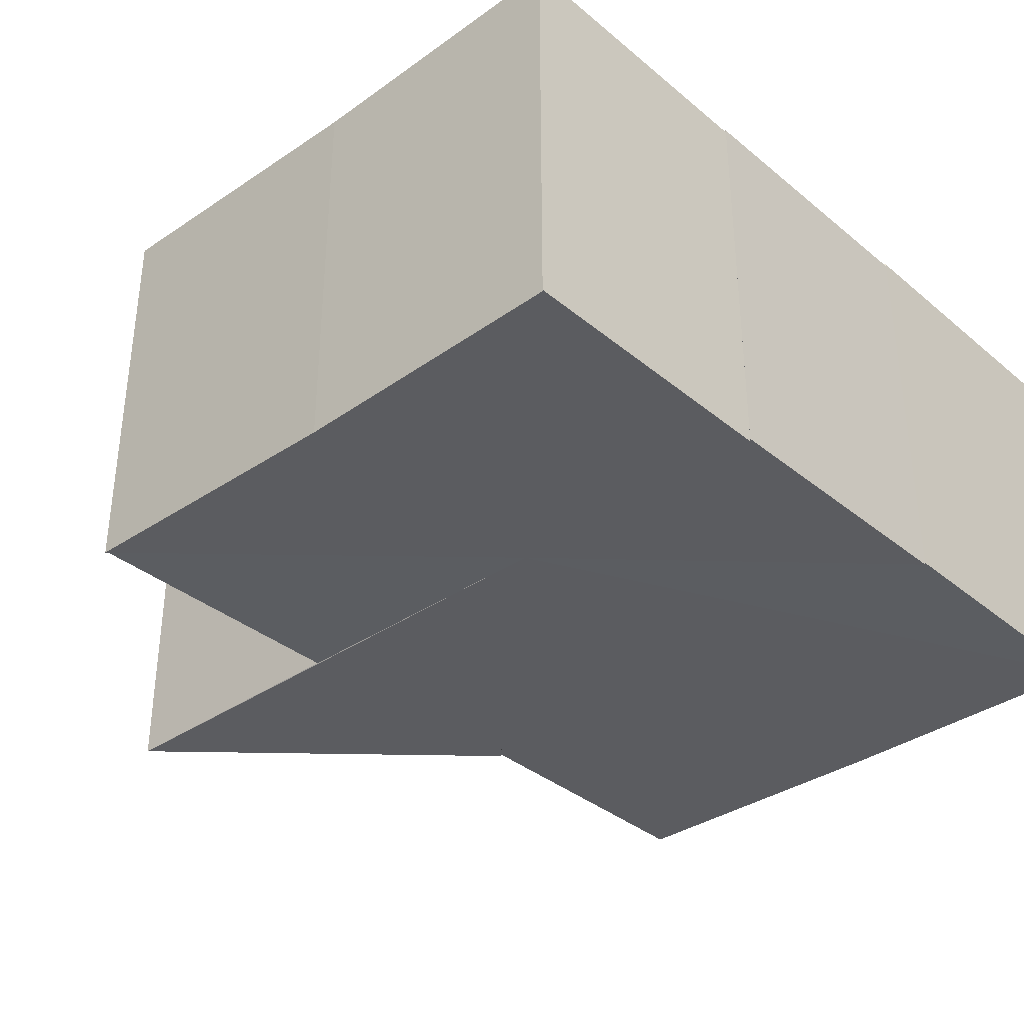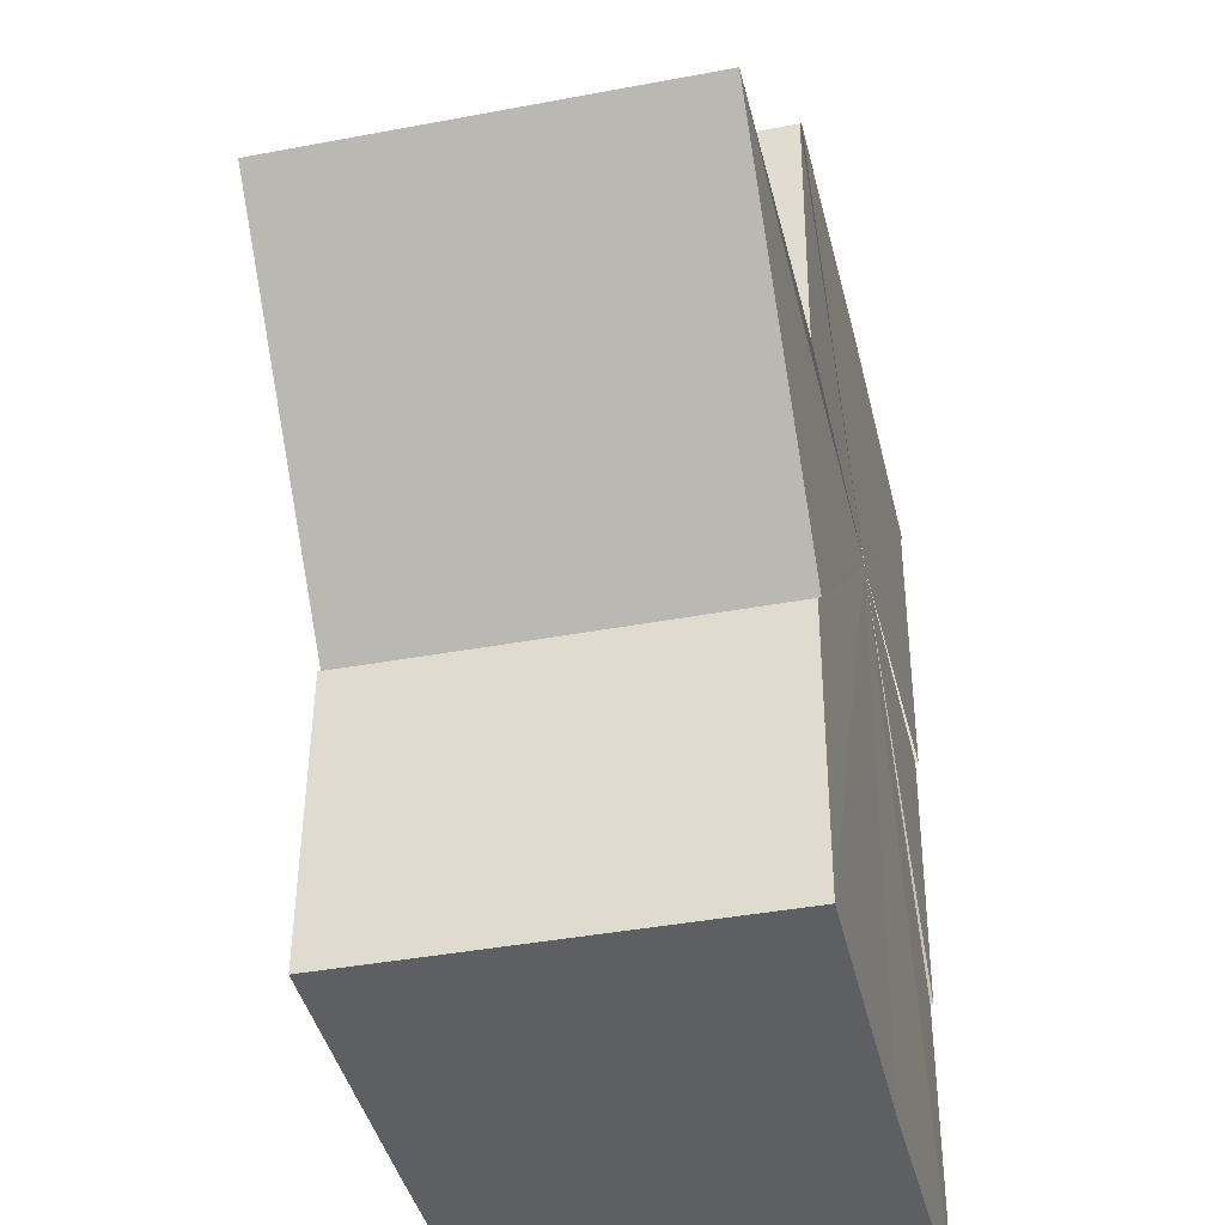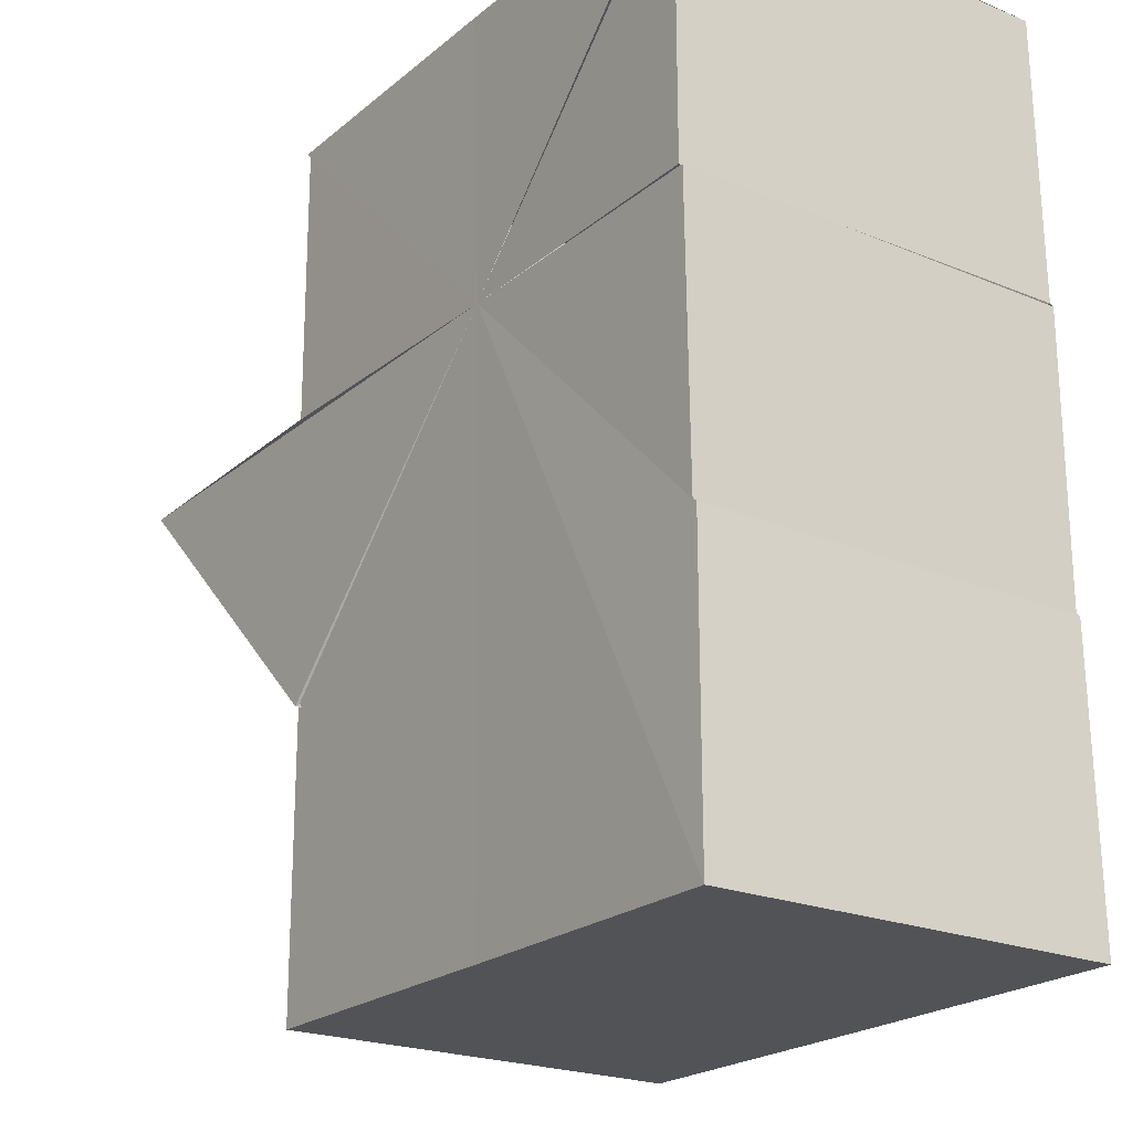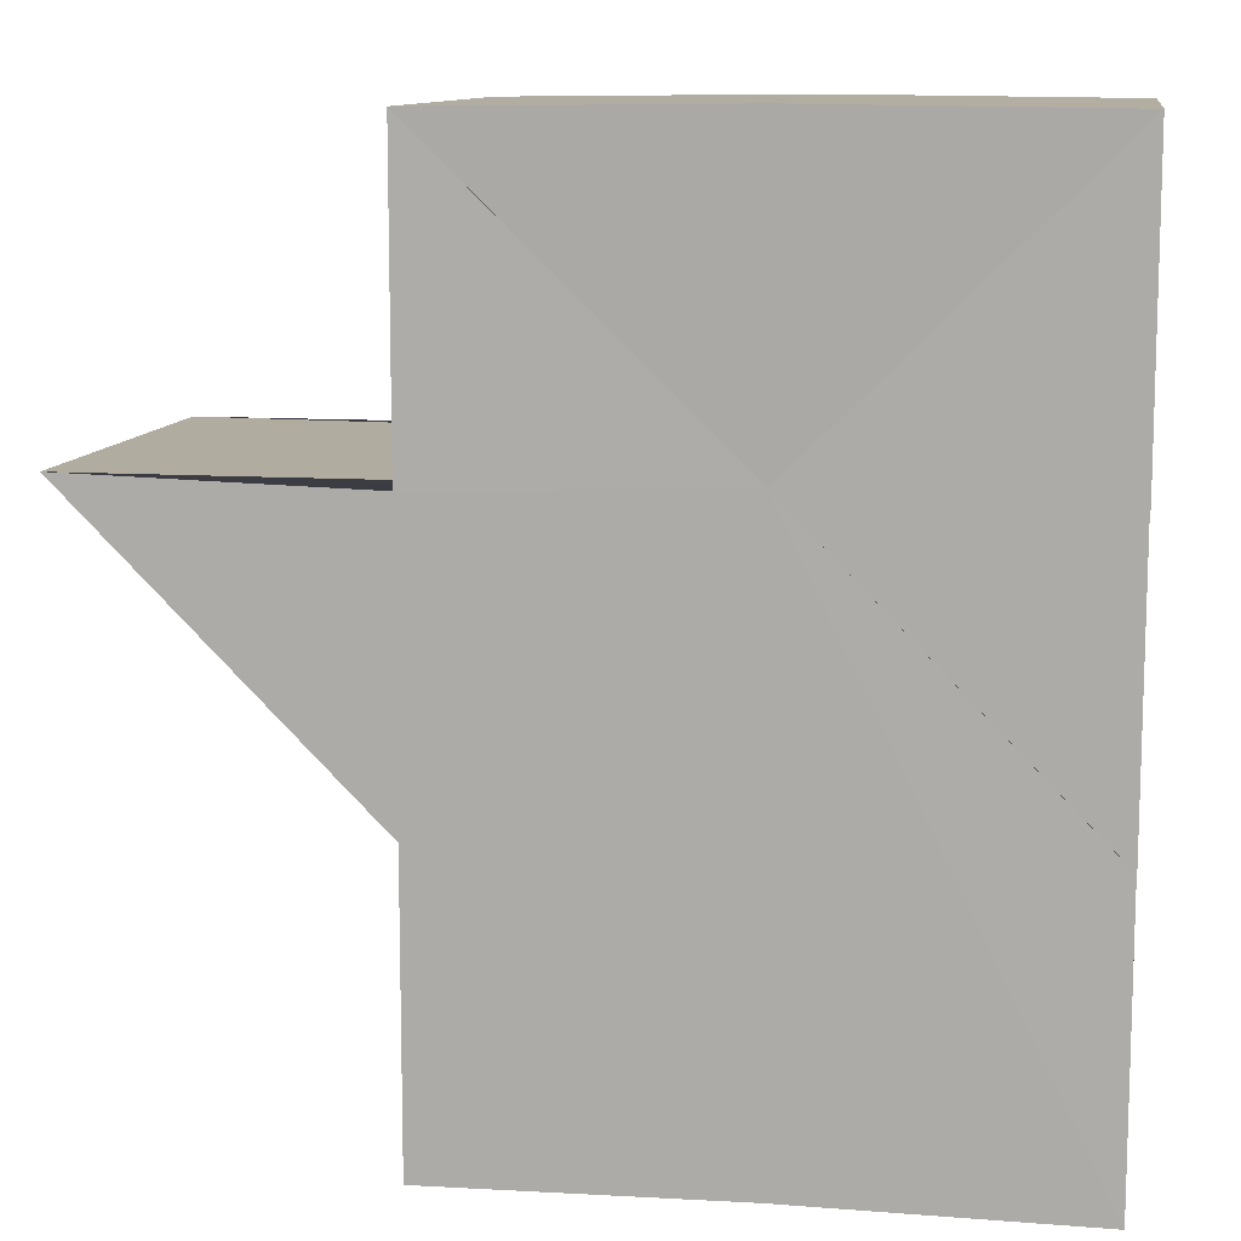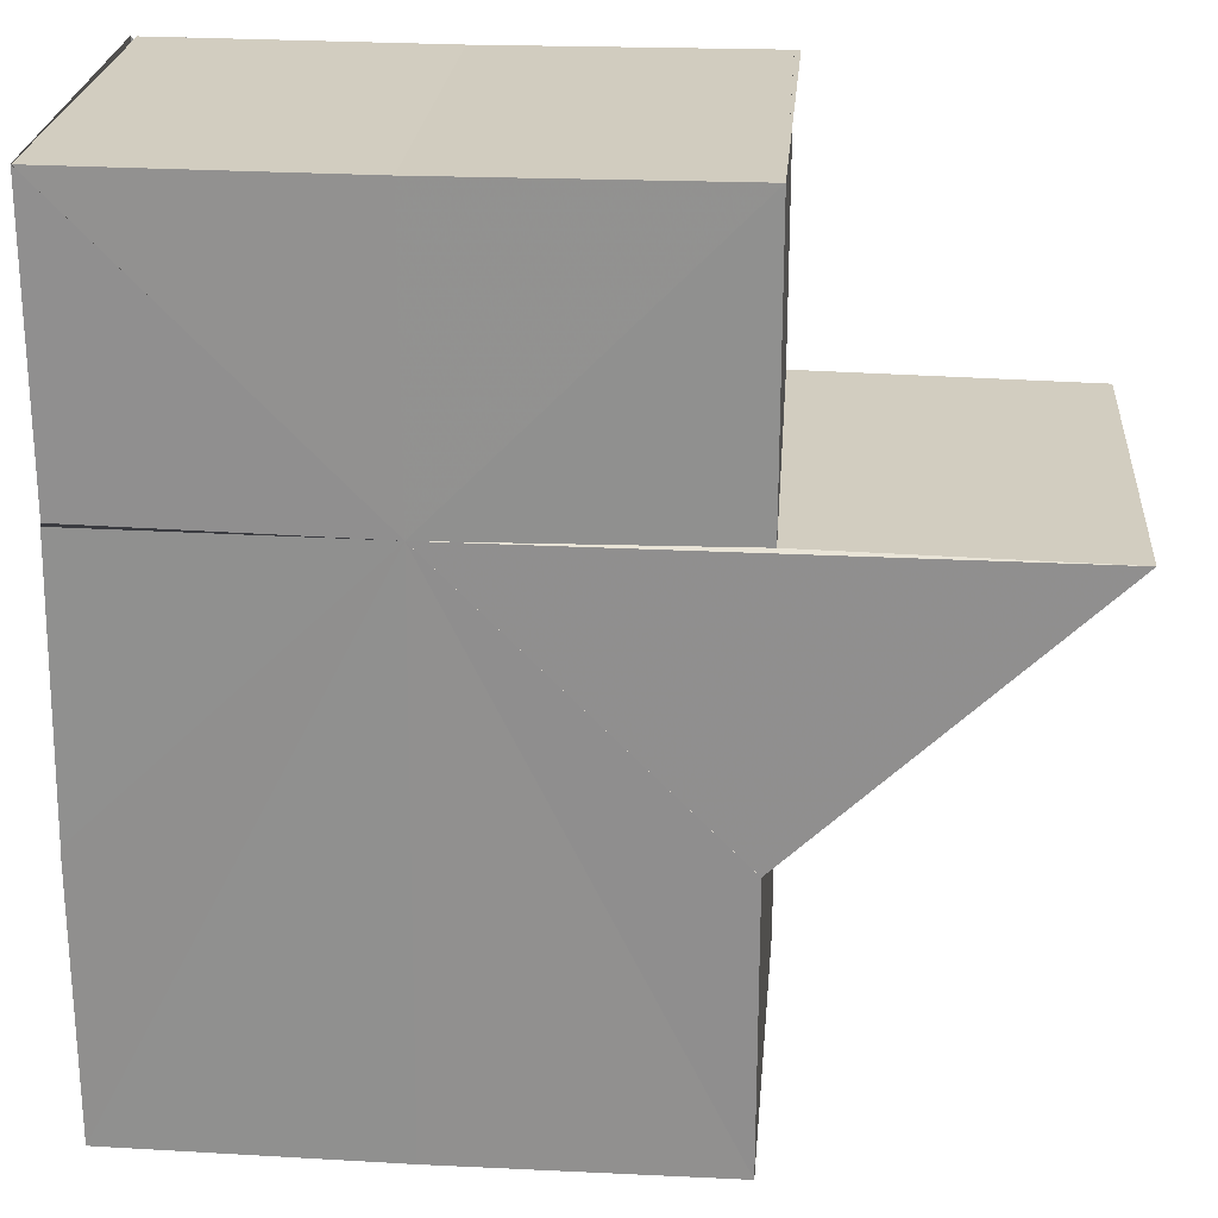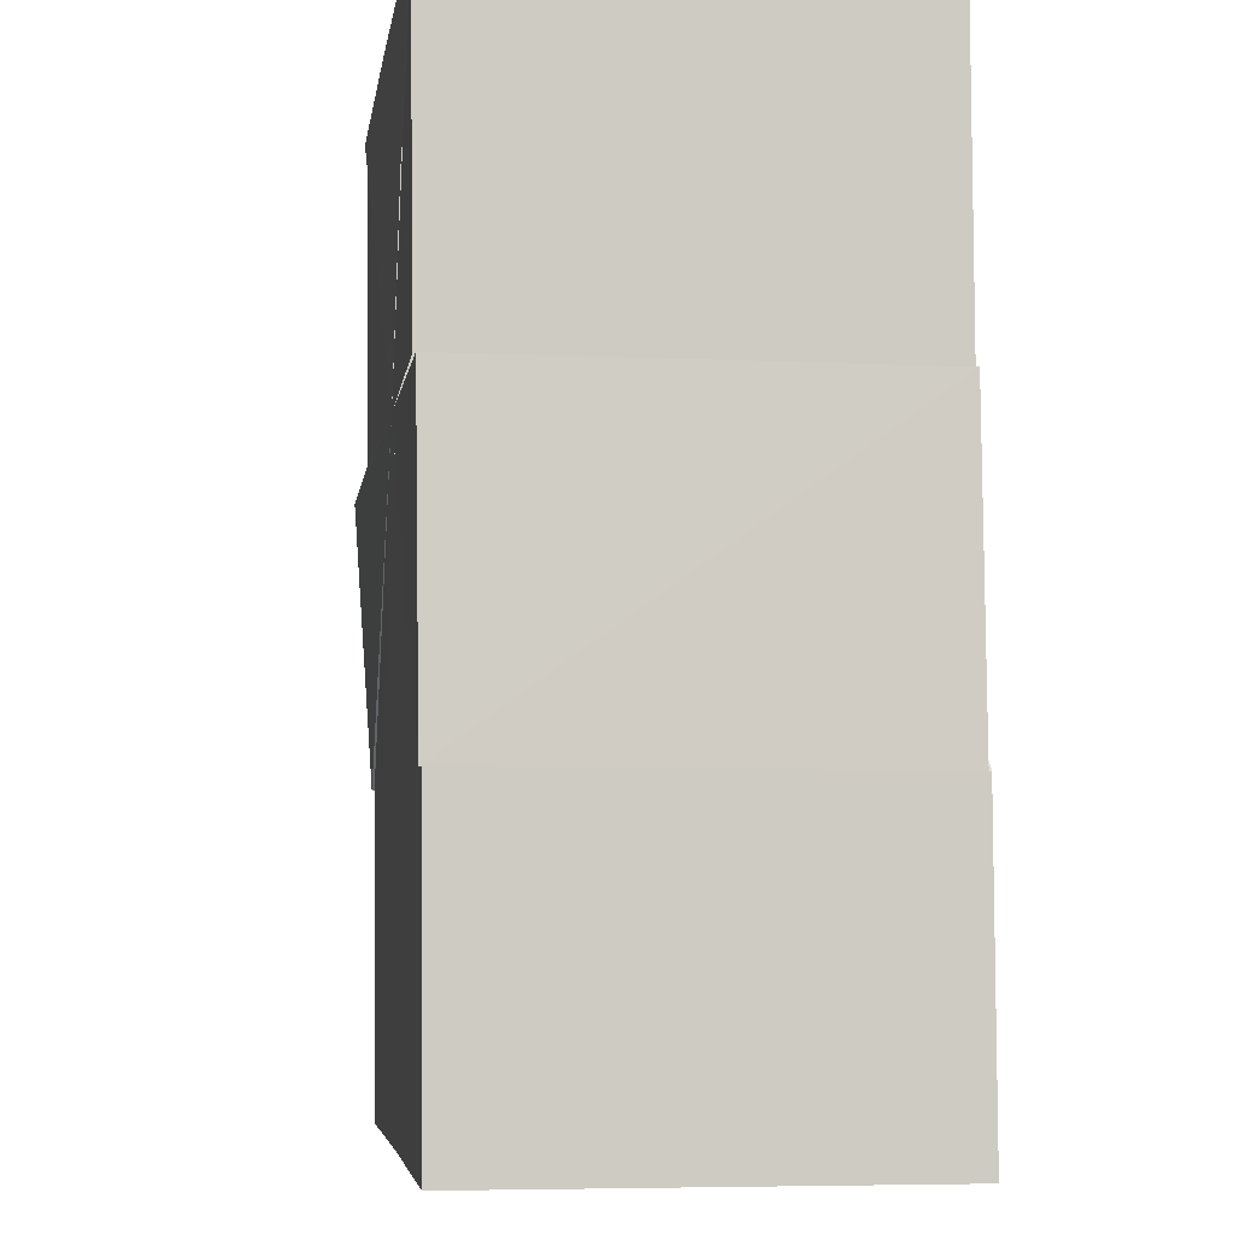
<metadata>
{"format":"obj","ext":"obj","renderer":"f3d","projection":"perspective","resolution":1024,"background":"white","views":[{"elev":-35.8,"azim":-137.5,"up":"+Z"},{"elev":-41.4,"azim":103.2,"up":"+Y"},{"elev":-22.3,"azim":-125.8,"up":"+Y"},{"elev":10.5,"azim":-170.7,"up":"+Y"},{"elev":24.5,"azim":4.9,"up":"+Y"},{"elev":-5.0,"azim":-97.9,"up":"+Y"}]}
</metadata>
<code>
o 29062
v 2221 1866 7.97
v 2221 1866 7.97
v 2221 1866 7.984
v 2221 1866 7.97
v 2221 1866 7.97
v 2221 1866 7.97
v 2221 1866 7.97
v 2221 1866 7.97
v 2221 1866 7.97
v 2221 1866 7.97
v 2221 1866 7.97
v 2221 1866 7.97
v 2221 1866 7.984
v 2221 1866 7.984
v 2221 1866 7.97
v 2221 1866 7.984
v 2221 1866 7.97
v 2221 1866 7.97
v 2221 1866 7.97
v 2221 1866 7.97
v 2221 1866 7.984
v 2221 1866 7.984
v 2221 1866 7.97
v 2221 1866 7.97
v 2221 1866 7.984
v 2221 1866 7.984
v 2221 1866 7.984
v 2221 1866 7.984
v 2221 1866 7.984
v 2221 1866 7.984
v 2221 1866 7.984
v 2221 1866 7.97
v 2221 1866 7.984
v 2221 1866 7.984
v 2221 1866 7.984
v 2221 1866 7.984
v 2221 1866 7.97
v 2221 1866 7.984
v 2221 1866 7.97
v 2221 1866 7.97
v 2221 1866 7.984
v 2221 1866 7.97
v 2221 1866 7.984
v 2221 1866 7.97
v 2221 1866 7.984
v 2221 1866 7.97
v 2221 1866 7.984
v 2221 1866 7.97
v 2221 1866 7.97
v 2221 1866 7.97
v 2221 1866 7.97
v 2221 1866 7.97
v 2221 1866 7.97
v 2221 1866 7.97
v 2221 1866 7.97
v 2221 1866 7.97
v 2221 1866 7.97
v 2221 1866 7.97
v 2221 1866 7.984
v 2221 1866 7.984
v 2221 1866 7.984
v 2221 1866 7.97
v 2221 1866 7.97
v 2221 1866 7.97
v 2221 1866 7.97
v 2221 1866 7.984
v 2221 1866 7.97
v 2221 1866 7.97
v 2221 1866 7.984
v 2221 1866 7.97
v 2221 1866 7.984
v 2221 1866 7.97
v 2221 1866 7.97
v 2221 1866 7.984
v 2221 1866 7.984
v 2221 1866 7.97
v 2221 1866 7.984
v 2221 1866 7.97
v 2221 1866 7.97
v 2221 1866 7.984
v 2221 1866 7.97
v 2221 1866 7.984
v 2221 1866 7.97
v 2221 1866 7.97
v 2221 1866 7.984
v 2221 1866 7.984
v 2221 1866 7.984
v 2221 1866 7.984
v 2221 1866 7.984
v 2221 1866 7.984
v 2221 1866 7.984
v 2221 1866 7.984
v 2221 1866 7.984
v 2221 1866 7.984
v 2221 1866 7.984
v 2221 1866 7.984
v 2221 1866 7.984
v 2221 1866 7.984
v 2221 1866 7.984
v 2221 1866 7.984
f 1 2 3
f 4 1 5
f 4 6 7
f 4 8 9
f 4 10 11
f 10 12 13
f 14 15 16
f 17 15 18
f 17 19 20
f 21 19 22
f 23 24 21
f 25 26 14
f 25 27 21
f 25 28 29
f 25 30 31
f 31 32 33
f 25 34 33
f 25 35 36
f 36 37 38
f 39 40 41
f 40 42 43
f 41 44 45
f 45 46 47
f 48 49 46
f 48 50 51
f 52 46 53
f 52 53 15
f 52 54 55
f 52 56 57
f 52 58 56
f 59 58 60
f 61 62 59
f 63 64 61
f 64 65 66
f 67 68 69
f 69 70 71
f 72 73 74
f 75 76 77
f 78 79 80
f 80 81 82
f 83 84 85
f 86 87 88
f 86 89 90
f 91 88 92
f 91 92 93
f 94 93 95
f 94 96 97
f 91 98 99
f 91 100 98

</code>
